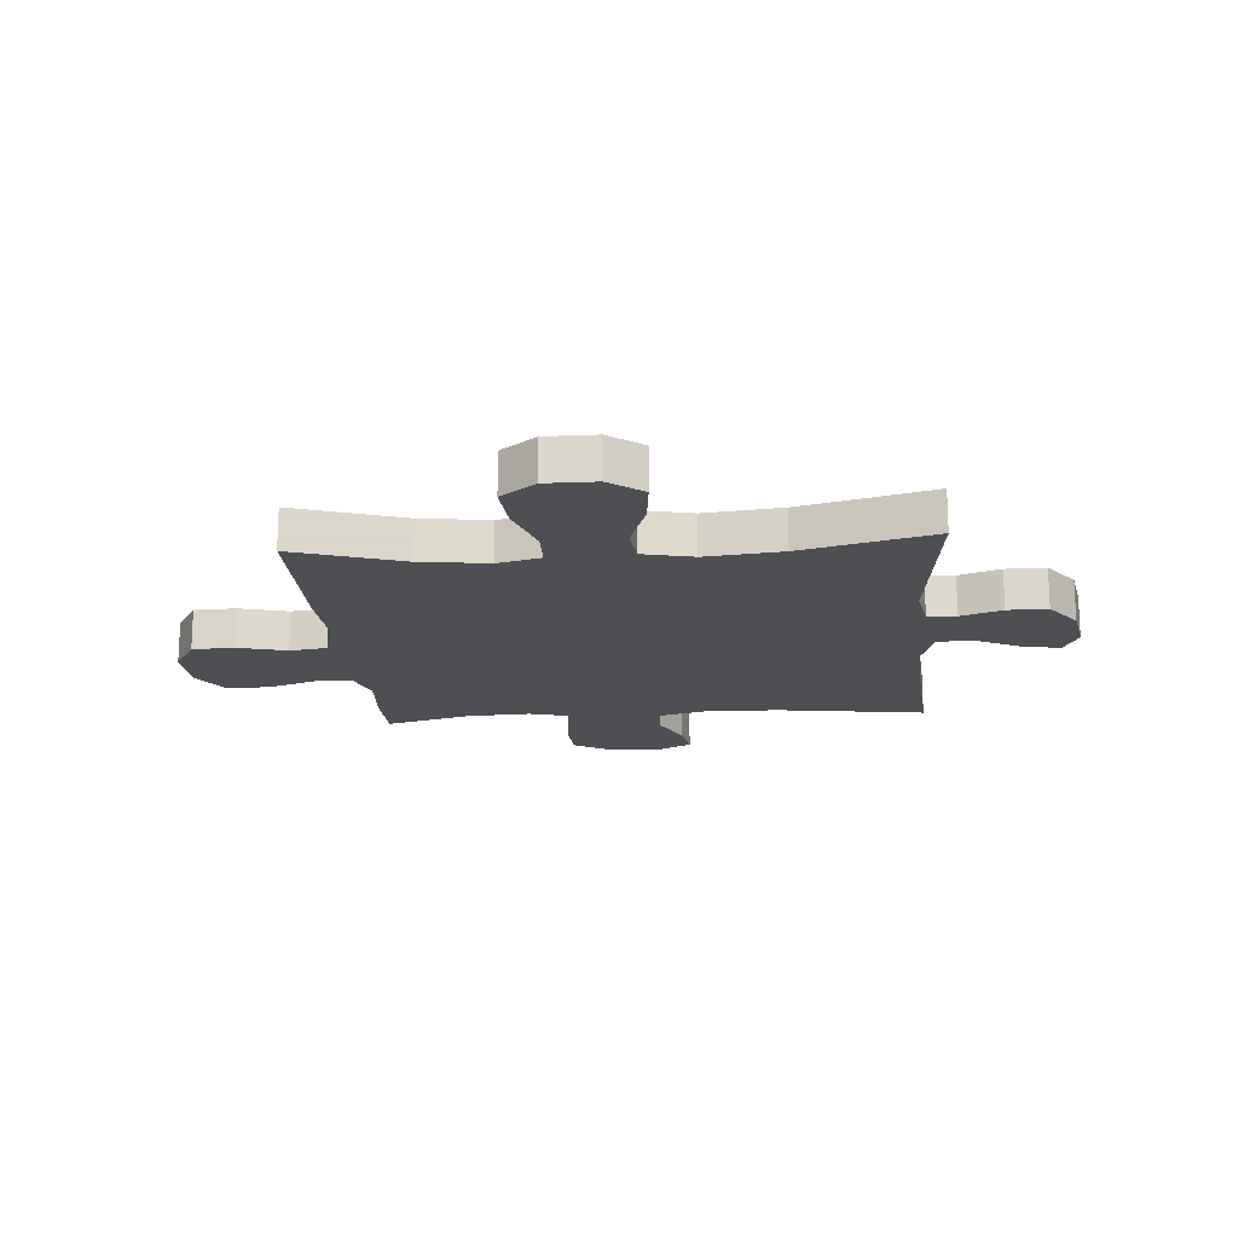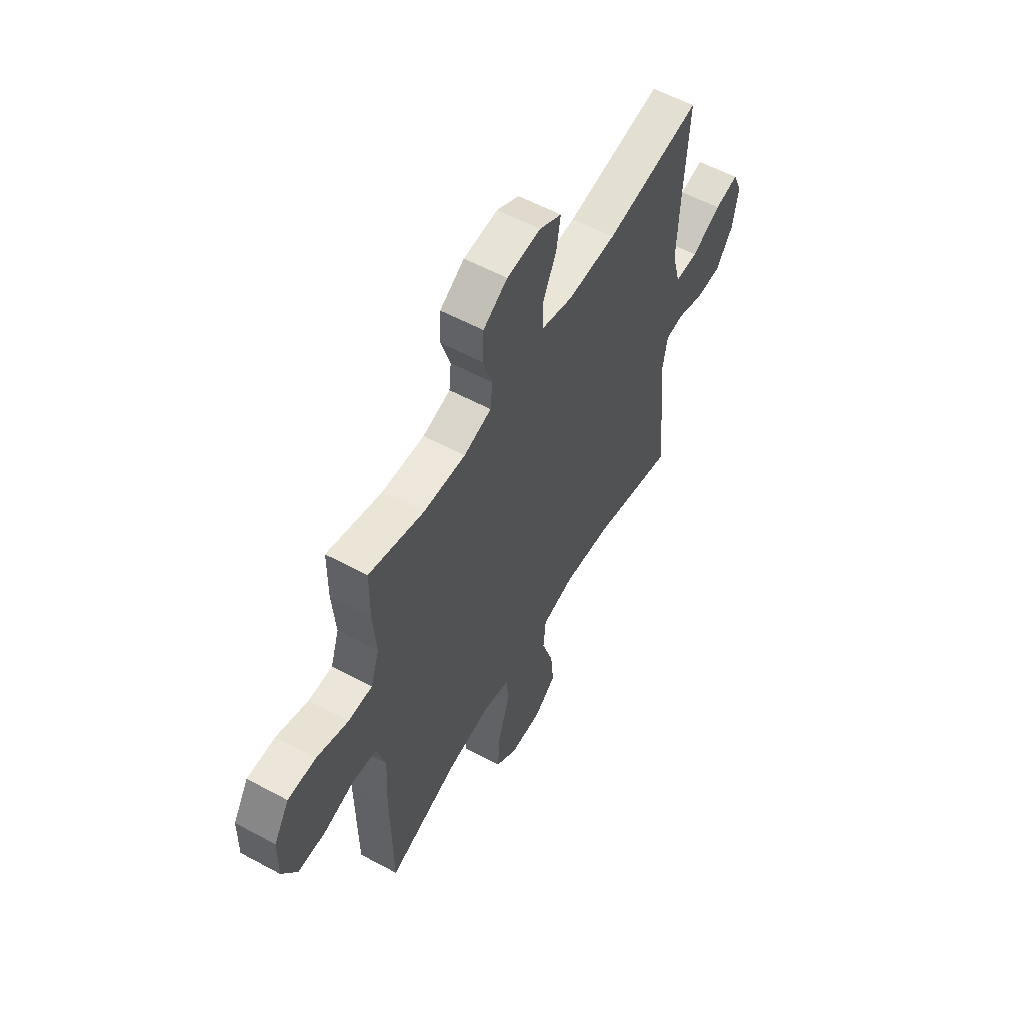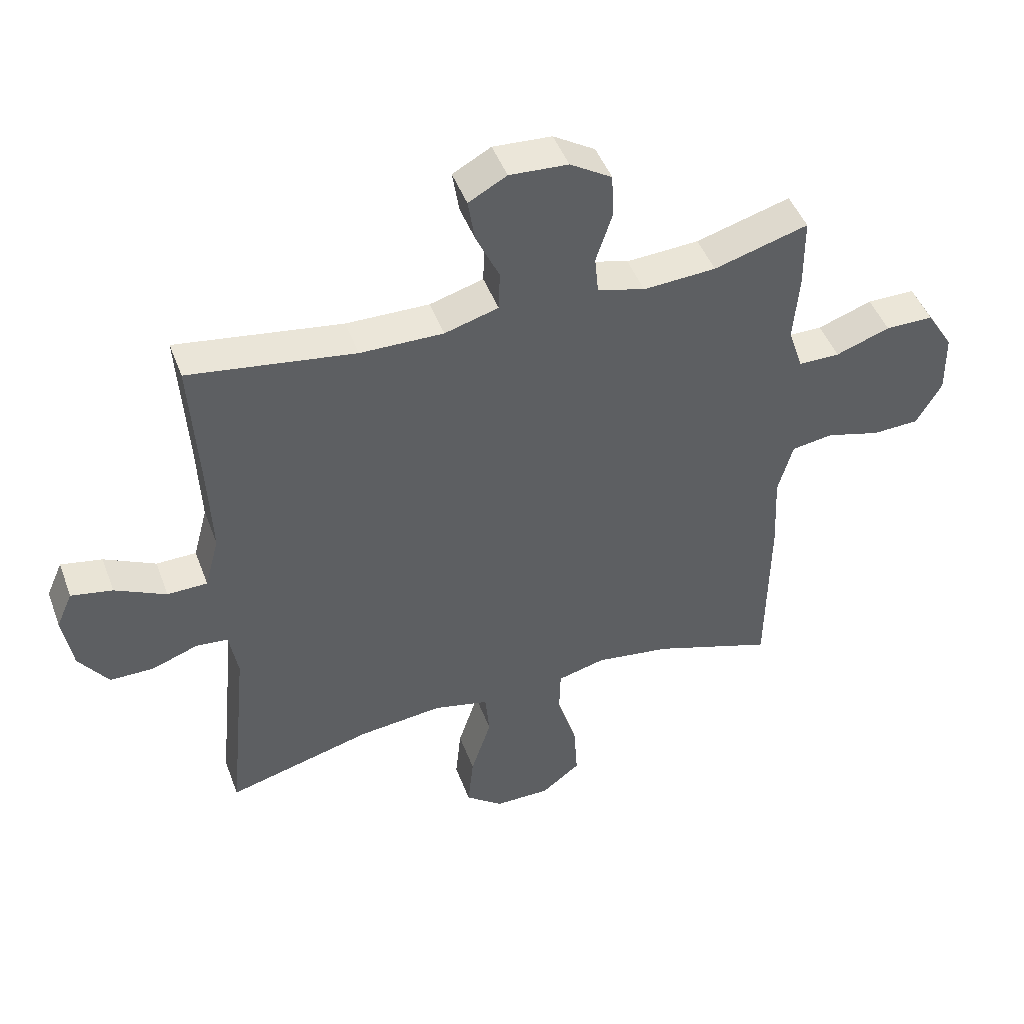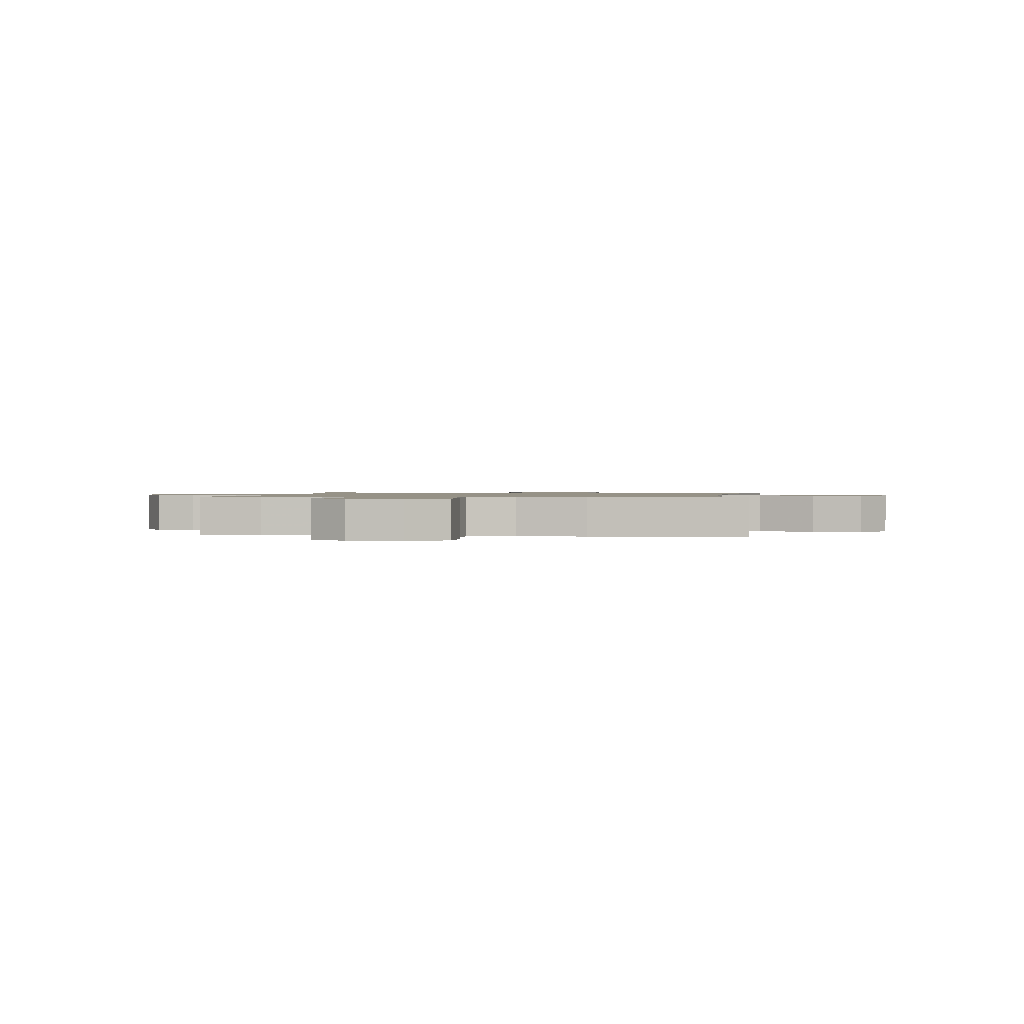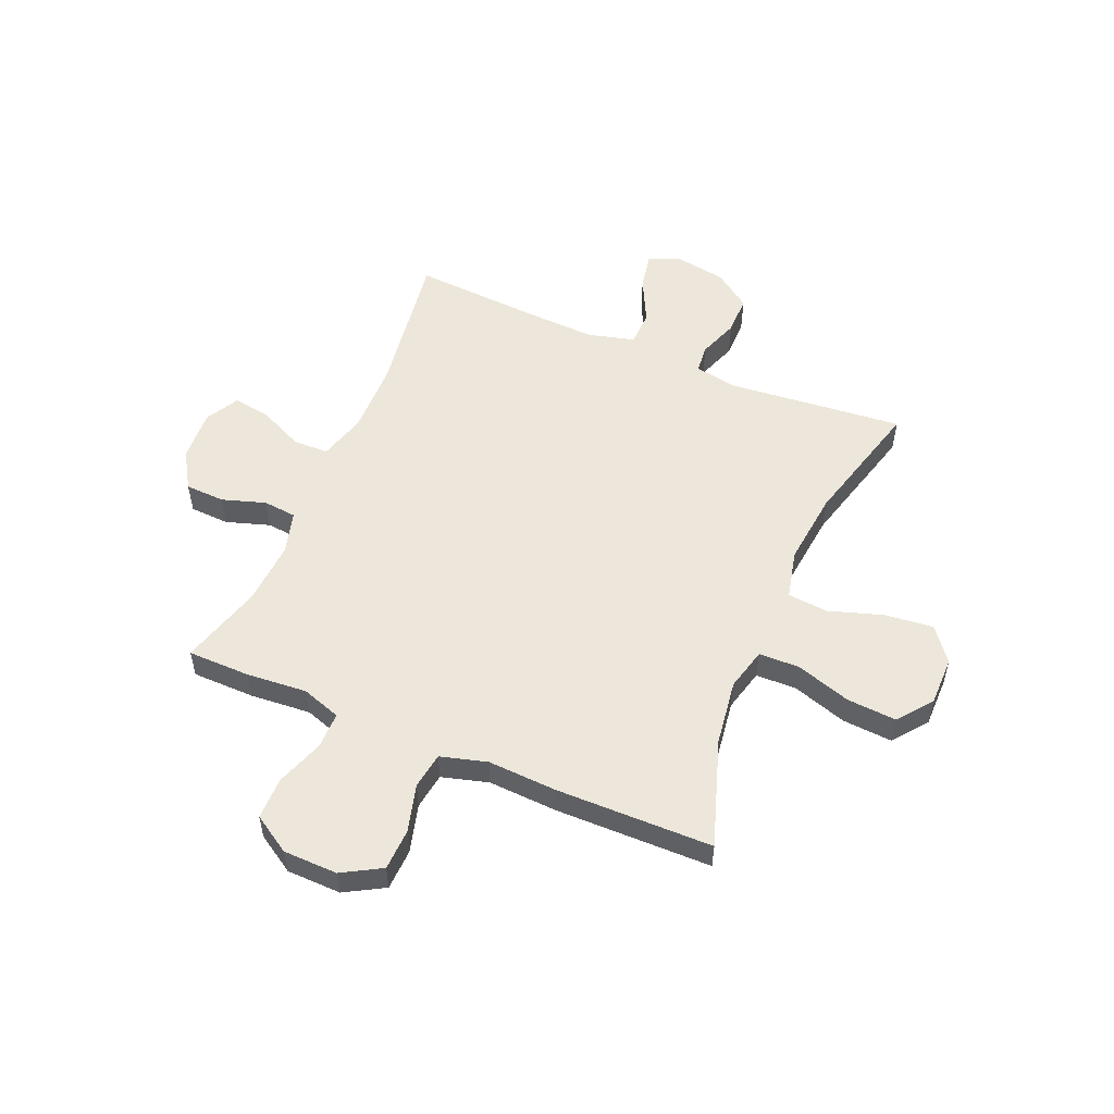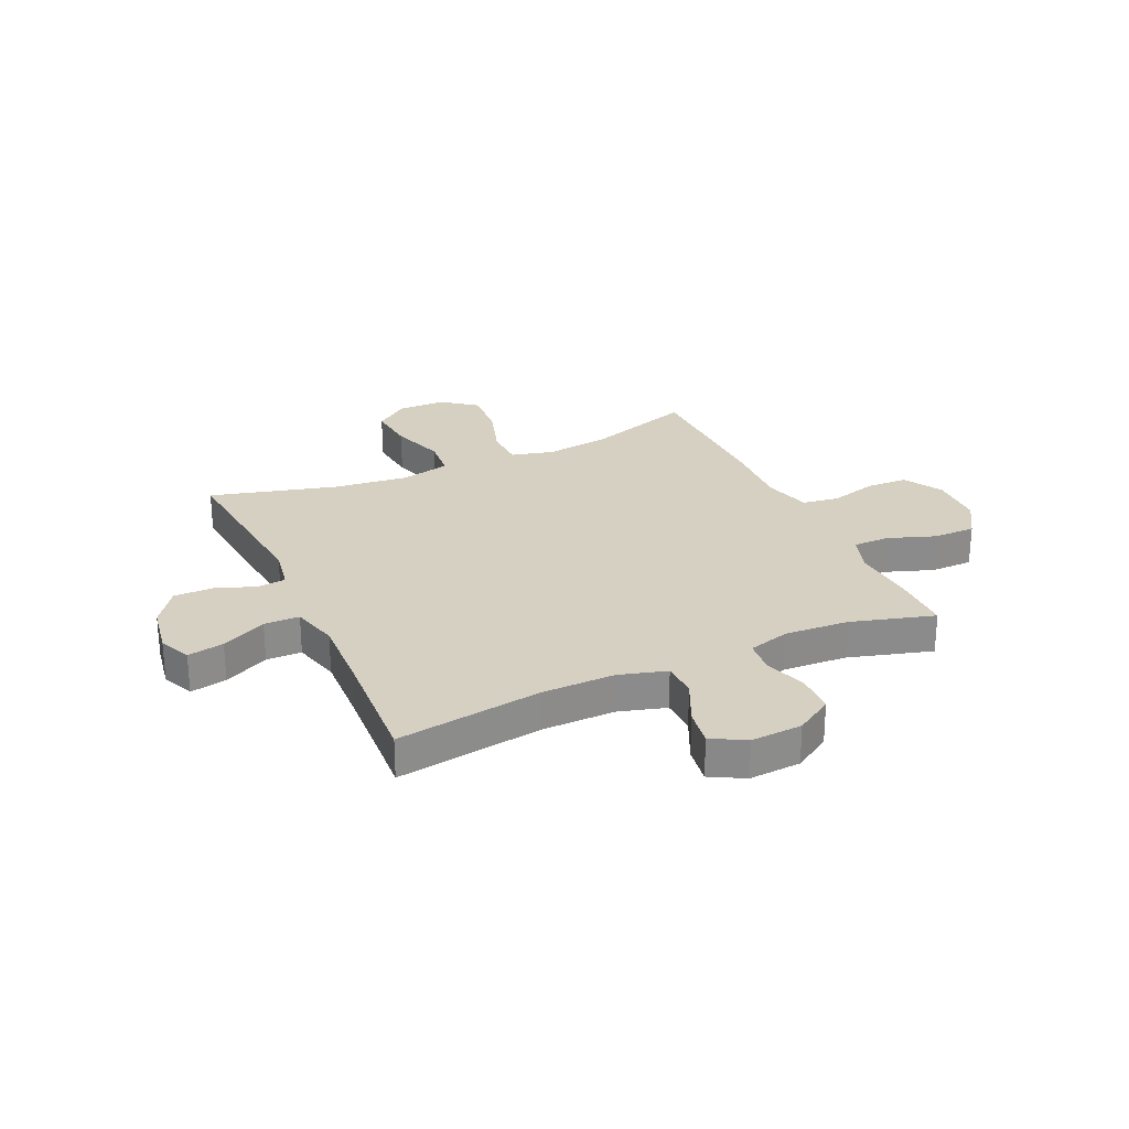
<metadata>
{"format":"obj","ext":"obj","renderer":"f3d","projection":"perspective","resolution":1024,"background":"white","views":[{"elev":-17.5,"azim":-175.4,"up":"+Y"},{"elev":57.4,"azim":119.3,"up":"+Z"},{"elev":46.4,"azim":-19.9,"up":"+Z"},{"elev":1.0,"azim":98.0,"up":"+Y"},{"elev":53.9,"azim":113.0,"up":"+Y"},{"elev":26.5,"azim":-24.5,"up":"+Y"}]}
</metadata>
<code>
v 0.5 0.07 -0.5
v 0.304 0.07 -0.434
v 0.183 0.07 -0.417
v 0.105 0.07 -0.437
v 0.103 0.07 -0.512
v 0.135 0.07 -0.613
v 0.141 0.07 -0.705
v 0.078 0.07 -0.754
v -0.012 0.07 -0.754
v -0.073 0.07 -0.707
v -0.064 0.07 -0.618
v -0.031 0.07 -0.517
v -0.038 0.07 -0.443
v -0.128 0.07 -0.422
v -0.265 0.07 -0.437
v -0.5 0.07 -0.5
v -0.468 0.07 -0.177
v -0.482 0.07 -0.097
v -0.534 0.07 -0.092
v -0.608 0.07 -0.119
v -0.68 0.07 -0.119
v -0.728 0.07 -0.052
v -0.744 0.07 0.042
v -0.718 0.07 0.101
v -0.651 0.07 0.088
v -0.568 0.07 0.047
v -0.503 0.07 0.048
v -0.48 0.07 0.135
v -0.486 0.07 0.272
v -0.5 0.07 0.5
v -0.231 0.07 0.46
v -0.096 0.07 0.458
v -0.009 0.07 0.483
v -0.007 0.07 0.548
v -0.045 0.07 0.63
v -0.056 0.07 0.699
v 0.006 0.07 0.733
v 0.101 0.07 0.727
v 0.169 0.07 0.685
v 0.172 0.07 0.612
v 0.146 0.07 0.532
v 0.152 0.07 0.471
v 0.229 0.07 0.449
v 0.347 0.07 0.456
v 0.5 0.07 0.5
v 0.501 0.07 0.385
v 0.492 0.07 0.273
v 0.516 0.07 0.201
v 0.583 0.07 0.201
v 0.671 0.07 0.232
v 0.749 0.07 0.232
v 0.792 0.07 0.163
v 0.794 0.07 0.063
v 0.753 0.07 -0.009
v 0.677 0.07 -0.012
v 0.589 0.07 0.012
v 0.522 0.07 0.002
v 0.498 0.07 -0.084
v 0.504 0.07 -0.212
v 0.5 0 -0.5
v 0.304 0 -0.434
v 0.183 0 -0.417
v 0.105 0 -0.437
v 0.103 0 -0.512
v 0.135 0 -0.613
v 0.141 0 -0.705
v 0.078 0 -0.754
v -0.012 0 -0.754
v -0.073 0 -0.707
v -0.064 0 -0.618
v -0.031 0 -0.517
v -0.038 0 -0.443
v -0.128 0 -0.422
v -0.265 0 -0.437
v -0.5 0 -0.5
v -0.468 0 -0.177
v -0.482 0 -0.097
v -0.534 0 -0.092
v -0.608 0 -0.119
v -0.68 0 -0.119
v -0.728 0 -0.052
v -0.744 0 0.042
v -0.718 0 0.101
v -0.651 0 0.088
v -0.568 0 0.047
v -0.503 0 0.048
v -0.48 0 0.135
v -0.486 0 0.272
v -0.5 0 0.5
v -0.231 0 0.46
v -0.096 0 0.458
v -0.009 0 0.483
v -0.007 0 0.548
v -0.045 0 0.63
v -0.056 0 0.699
v 0.006 0 0.733
v 0.101 0 0.727
v 0.169 0 0.685
v 0.172 0 0.612
v 0.146 0 0.532
v 0.152 0 0.471
v 0.229 0 0.449
v 0.347 0 0.456
v 0.5 0 0.5
v 0.501 0 0.385
v 0.492 0 0.273
v 0.516 0 0.201
v 0.583 0 0.201
v 0.671 0 0.232
v 0.749 0 0.232
v 0.792 0 0.163
v 0.794 0 0.063
v 0.753 0 -0.009
v 0.677 0 -0.012
v 0.589 0 0.012
v 0.522 0 0.002
v 0.498 0 -0.084
v 0.504 0 -0.212
f 58 59 1 2
f 57 58 2 3
f 53 54 55 56
f 53 56 57
f 52 53 57
f 49 50 51 52
f 48 49 52 57
f 47 48 57 3
f 44 45 46 47
f 43 44 47 3
f 38 39 40 41
f 38 41 42
f 37 38 42
f 34 35 36 37
f 33 34 37 42
f 32 33 42 43
f 29 30 31
f 28 29 31 32
f 27 28 32 43
f 23 24 25 26
f 23 26 27
f 22 23 27
f 19 20 21 22
f 18 19 22 27
f 17 18 27 43
f 15 16 17 43
f 9 10 11 12
f 7 8 9 12
f 5 6 7 12
f 4 5 12 13
f 3 4 13 14
f 14 15 43
f 3 14 43
f 61 60 118 117
f 62 61 117 116
f 115 114 113 112
f 116 115 112
f 116 112 111
f 111 110 109 108
f 116 111 108 107
f 62 116 107 106
f 106 105 104 103
f 62 106 103 102
f 100 99 98 97
f 101 100 97
f 101 97 96
f 96 95 94 93
f 101 96 93 92
f 102 101 92 91
f 90 89 88
f 91 90 88 87
f 102 91 87 86
f 85 84 83 82
f 86 85 82
f 86 82 81
f 81 80 79 78
f 86 81 78 77
f 102 86 77 76
f 102 76 75 74
f 71 70 69 68
f 71 68 67 66
f 71 66 65 64
f 72 71 64 63
f 73 72 63 62
f 102 74 73
f 102 73 62
f 1 60 61 2
f 2 61 62 3
f 3 62 63 4
f 4 63 64 5
f 5 64 65 6
f 6 65 66 7
f 7 66 67 8
f 8 67 68 9
f 9 68 69 10
f 10 69 70 11
f 11 70 71 12
f 12 71 72 13
f 13 72 73 14
f 14 73 74 15
f 15 74 75 16
f 16 75 76 17
f 17 76 77 18
f 18 77 78 19
f 19 78 79 20
f 20 79 80 21
f 21 80 81 22
f 22 81 82 23
f 23 82 83 24
f 24 83 84 25
f 25 84 85 26
f 26 85 86 27
f 27 86 87 28
f 28 87 88 29
f 29 88 89 30
f 30 89 90 31
f 31 90 91 32
f 32 91 92 33
f 33 92 93 34
f 34 93 94 35
f 35 94 95 36
f 36 95 96 37
f 37 96 97 38
f 38 97 98 39
f 39 98 99 40
f 40 99 100 41
f 41 100 101 42
f 42 101 102 43
f 43 102 103 44
f 44 103 104 45
f 45 104 105 46
f 46 105 106 47
f 47 106 107 48
f 48 107 108 49
f 49 108 109 50
f 50 109 110 51
f 51 110 111 52
f 52 111 112 53
f 53 112 113 54
f 54 113 114 55
f 55 114 115 56
f 56 115 116 57
f 57 116 117 58
f 58 117 118 59
f 59 118 60 1

</code>
